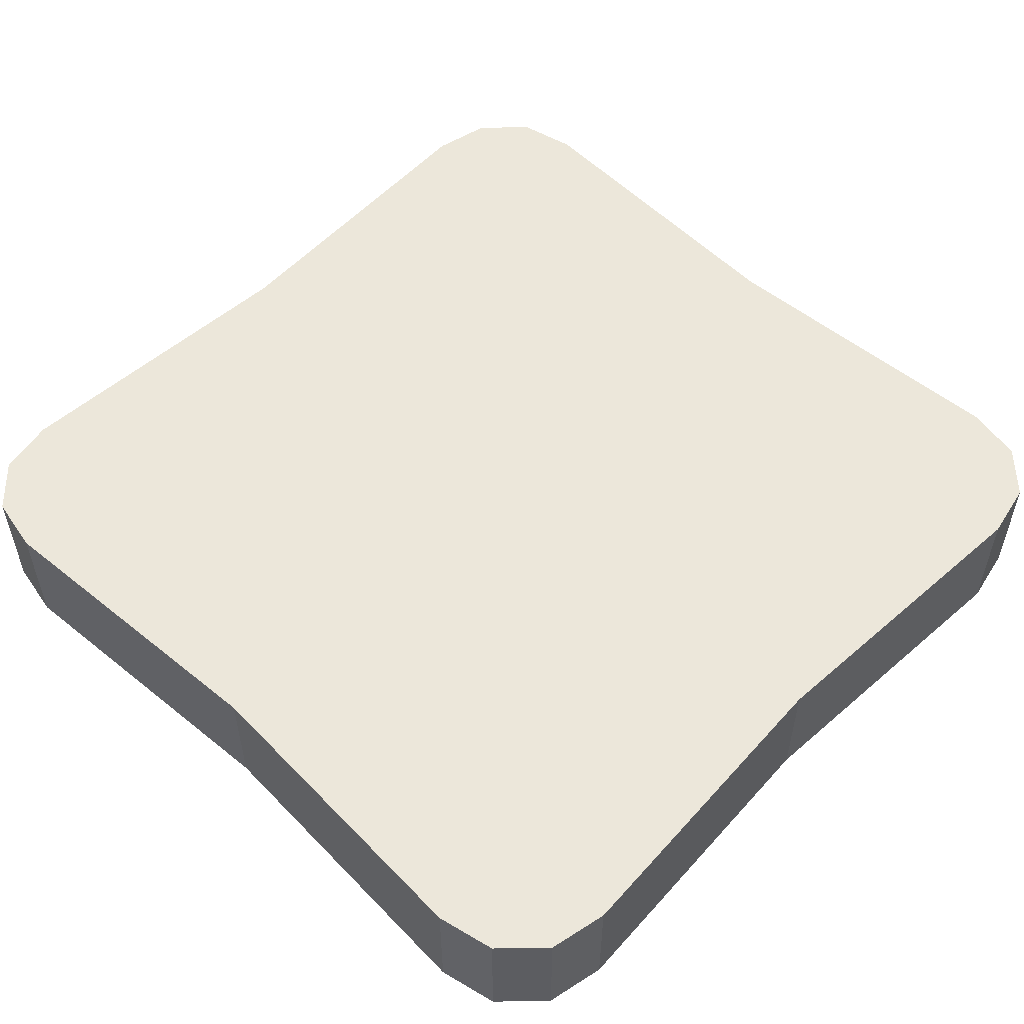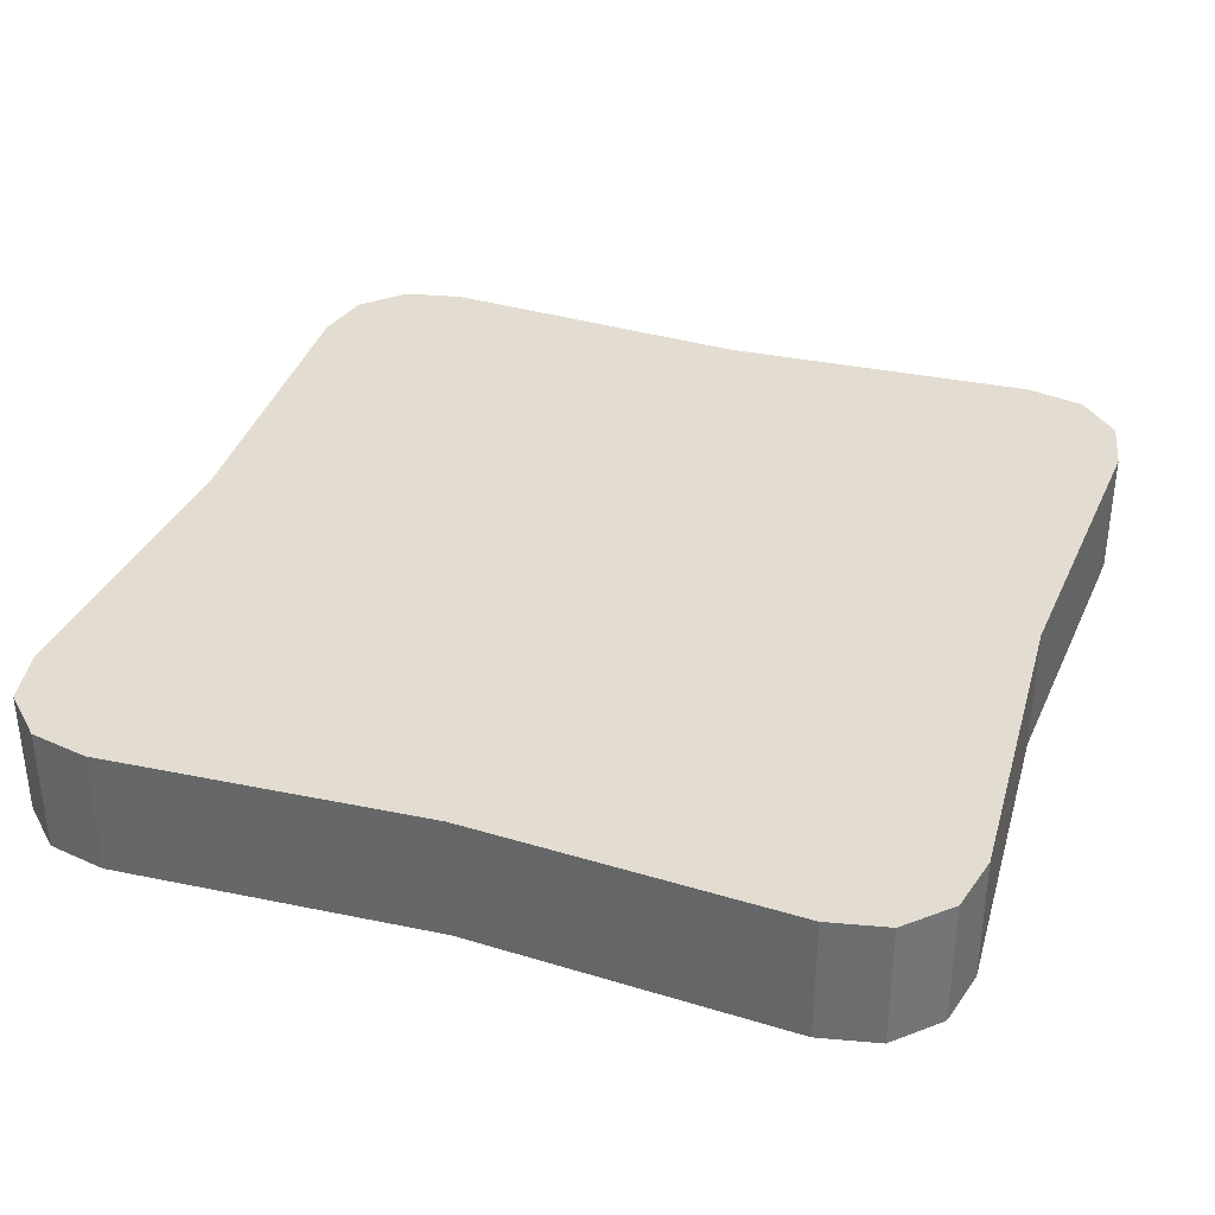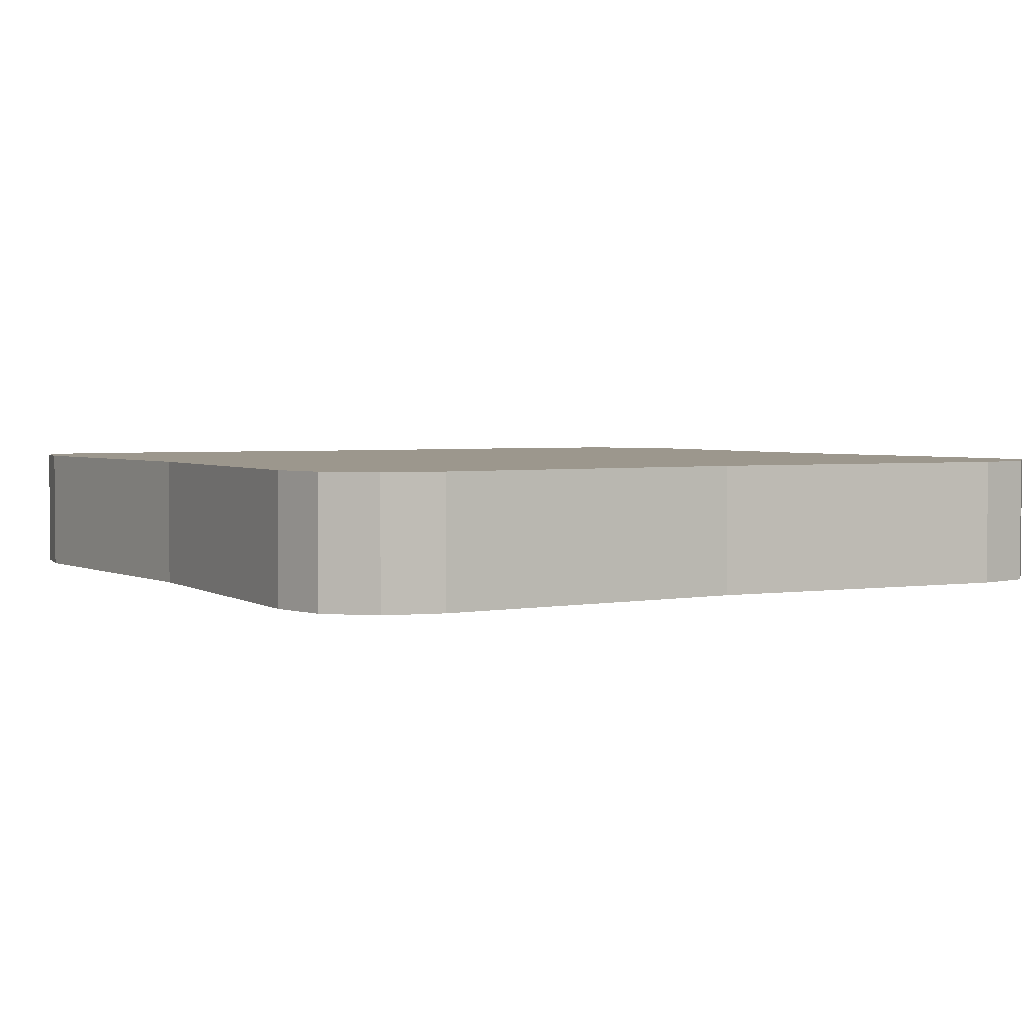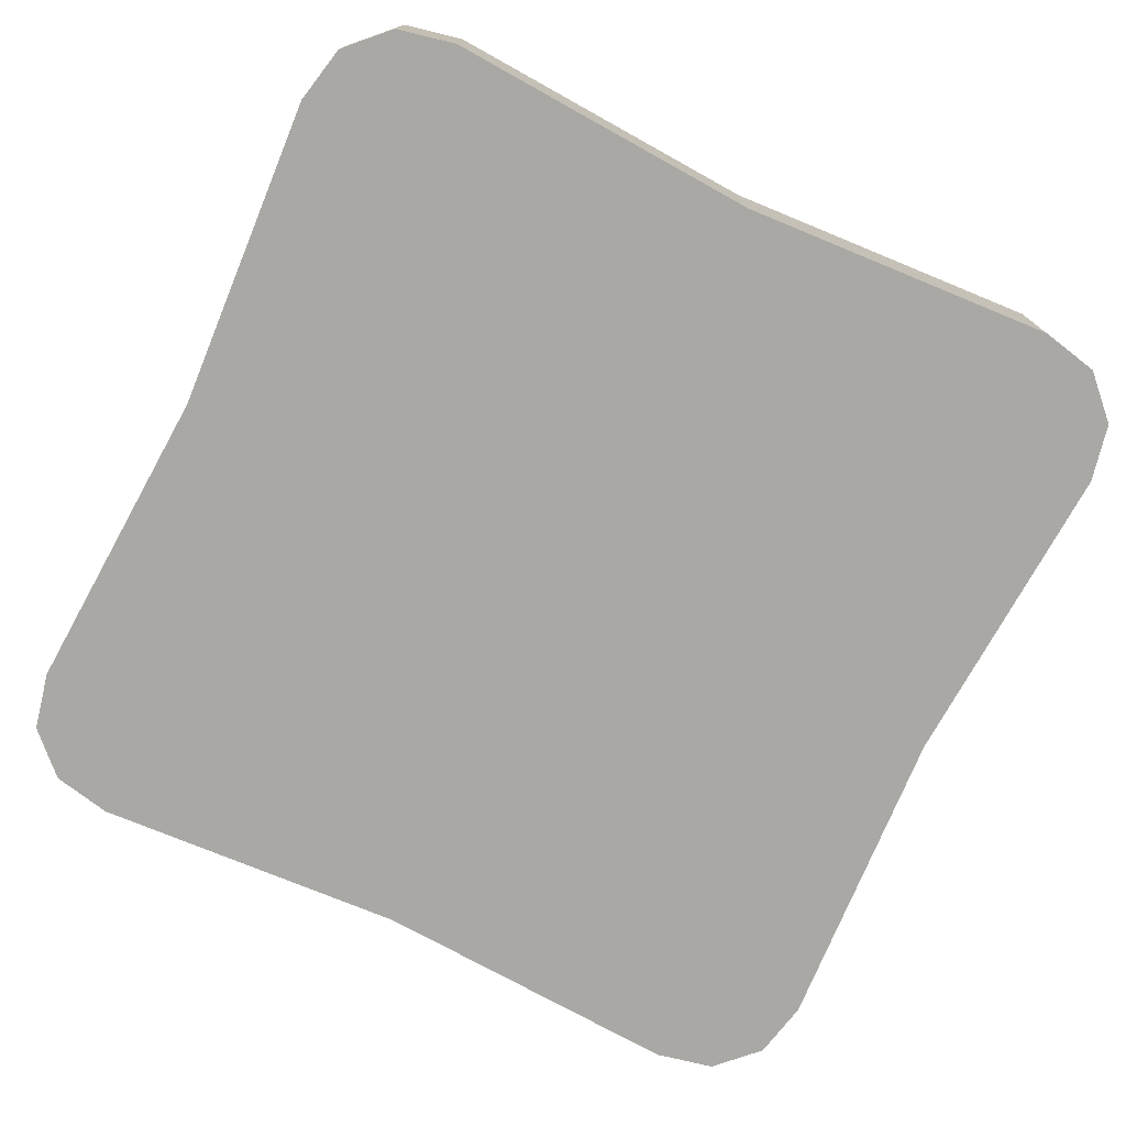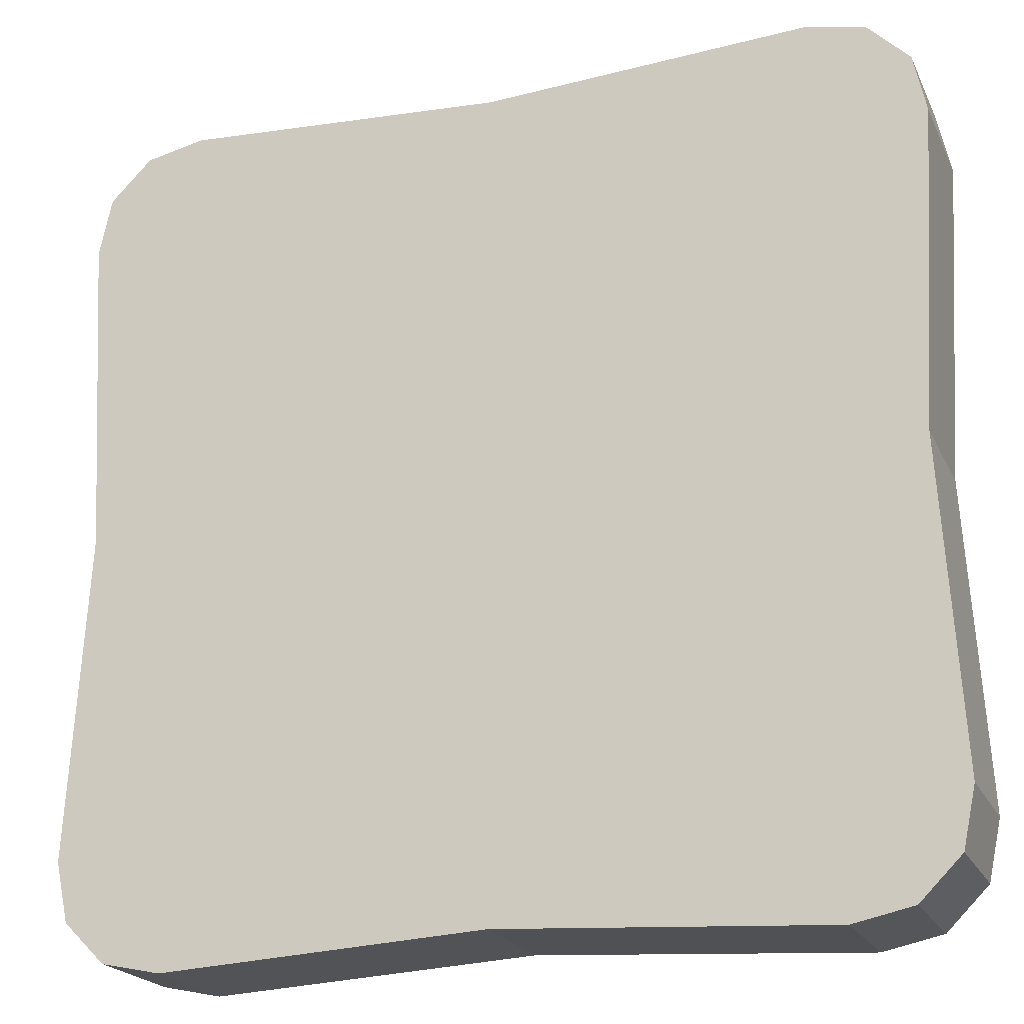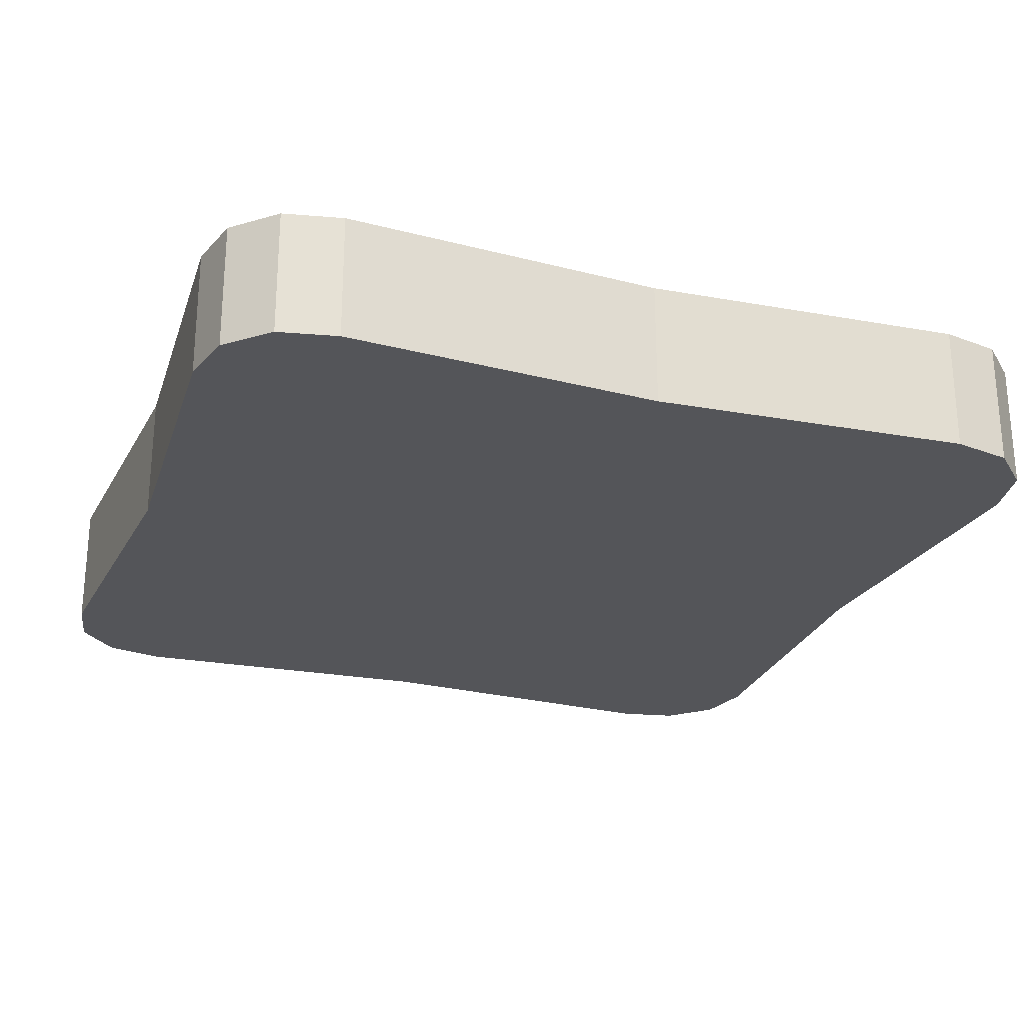
<metadata>
{"format":"obj","ext":"obj","renderer":"f3d","projection":"perspective","resolution":1024,"background":"white","views":[{"elev":53.6,"azim":-136.0,"up":"+Y"},{"elev":35.3,"azim":108.7,"up":"+Y"},{"elev":2.9,"azim":59.7,"up":"+Y"},{"elev":-75.1,"azim":154.3,"up":"+Y"},{"elev":-21.1,"azim":-160.2,"up":"+Z"},{"elev":-24.8,"azim":160.2,"up":"+Y"}]}
</metadata>
<code>
o Food_Bread_Cube.315
v 10.38 0.9692 2.582
v 10.38 0.9692 2.412
v 10.38 0.9951 2.582
v 10.38 0.9951 2.412
v 10.29 0.9692 2.497
v 10.46 0.9692 2.497
v 10.29 0.9951 2.497
v 10.46 0.9951 2.497
v 10.31 0.9692 2.586
v 10.29 0.9692 2.563
v 10.3 0.9692 2.583
v 10.29 0.9692 2.575
v 10.47 0.9692 2.563
v 10.44 0.9692 2.586
v 10.46 0.9692 2.575
v 10.45 0.9692 2.583
v 10.29 0.9692 2.431
v 10.31 0.9692 2.408
v 10.29 0.9692 2.419
v 10.3 0.9692 2.411
v 10.44 0.9692 2.408
v 10.47 0.9692 2.431
v 10.45 0.9692 2.411
v 10.46 0.9692 2.419
v 10.31 0.9951 2.408
v 10.29 0.9951 2.431
v 10.3 0.9951 2.411
v 10.29 0.9951 2.419
v 10.29 0.9951 2.563
v 10.31 0.9951 2.586
v 10.29 0.9951 2.575
v 10.3 0.9951 2.583
v 10.44 0.9951 2.586
v 10.47 0.9951 2.563
v 10.45 0.9951 2.583
v 10.46 0.9951 2.575
v 10.47 0.9951 2.431
v 10.44 0.9951 2.408
v 10.46 0.9951 2.419
v 10.45 0.9951 2.411
f 21 2 4 38
f 9 1 3 30
f 17 5 7 26
f 13 6 8 34
f 1 14 33 3
f 3 33 35 36 34 8 37 39 40 38 4 25 27 28 26 7 29 31 32 30
f 5 10 29 7
f 6 22 37 8
f 2 18 25 4
f 21 38 40 23
f 23 40 39 24
f 24 39 37 22
f 33 14 16 35
f 35 16 15 36
f 36 15 13 34
f 9 30 32 11
f 11 32 31 12
f 12 31 29 10
f 25 18 20 27
f 27 20 19 28
f 28 19 17 26
f 2 21 23 24 22 6 13 15 16 14 1 9 11 12 10 5 17 19 20 18

</code>
